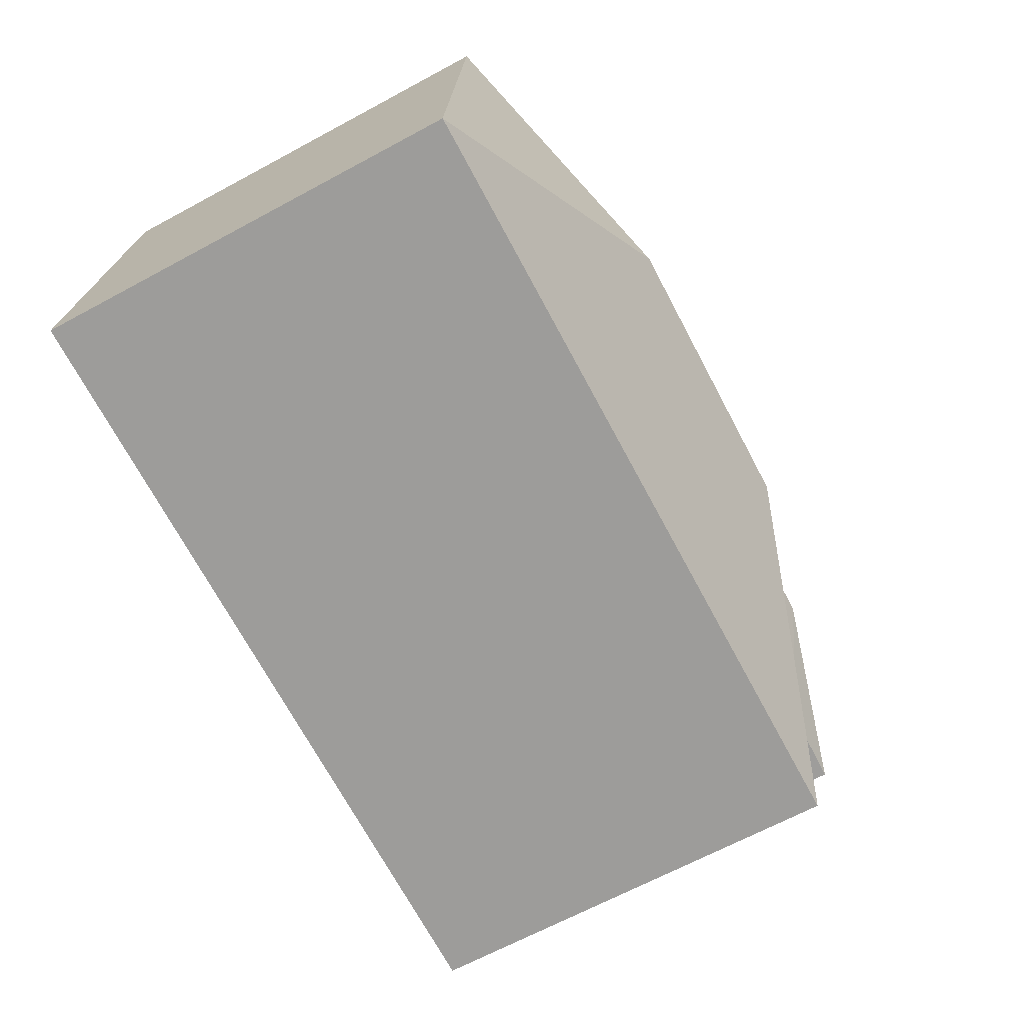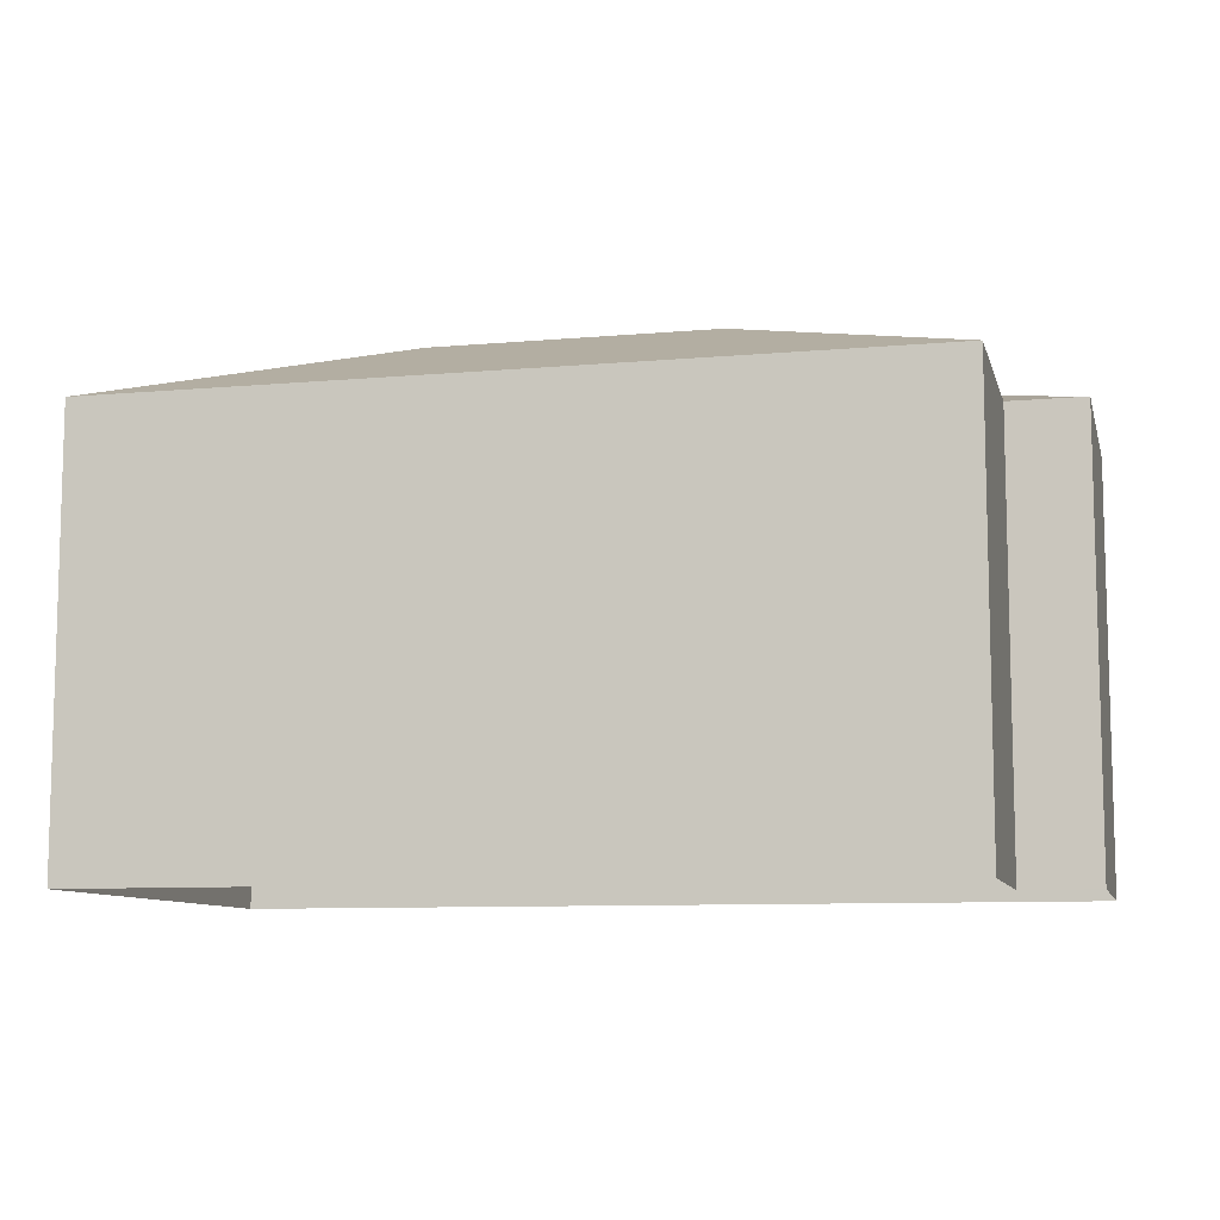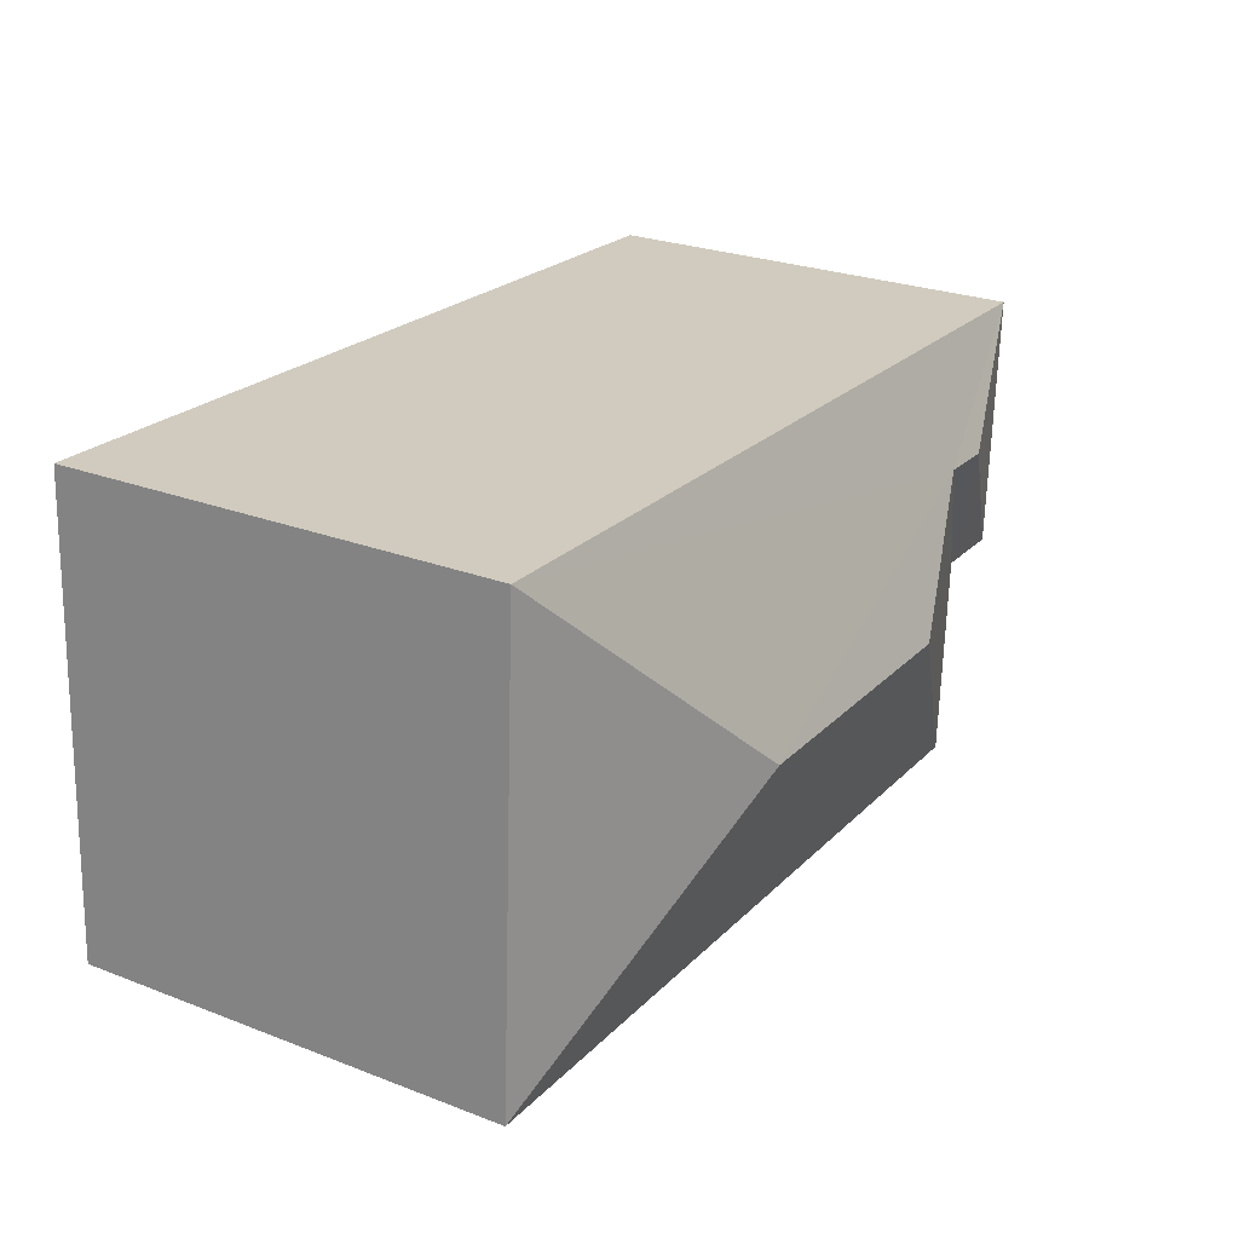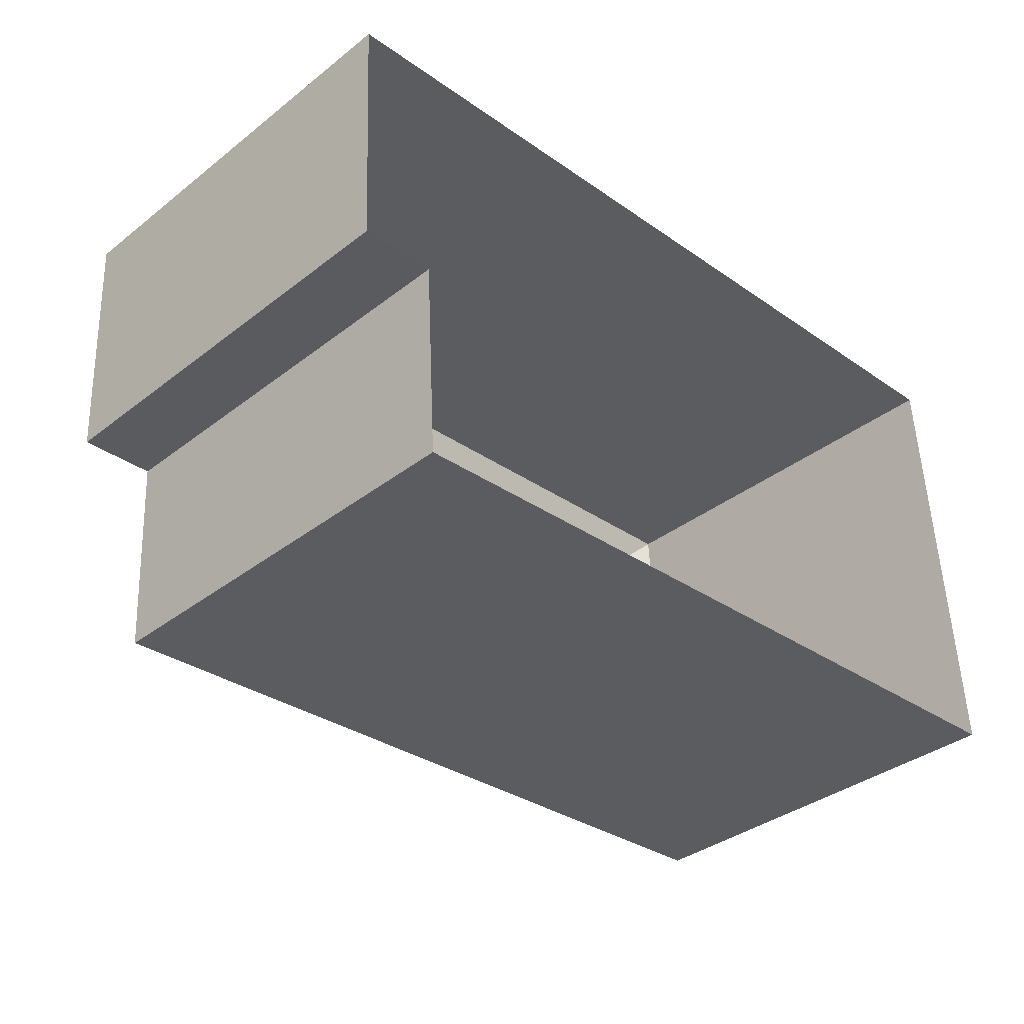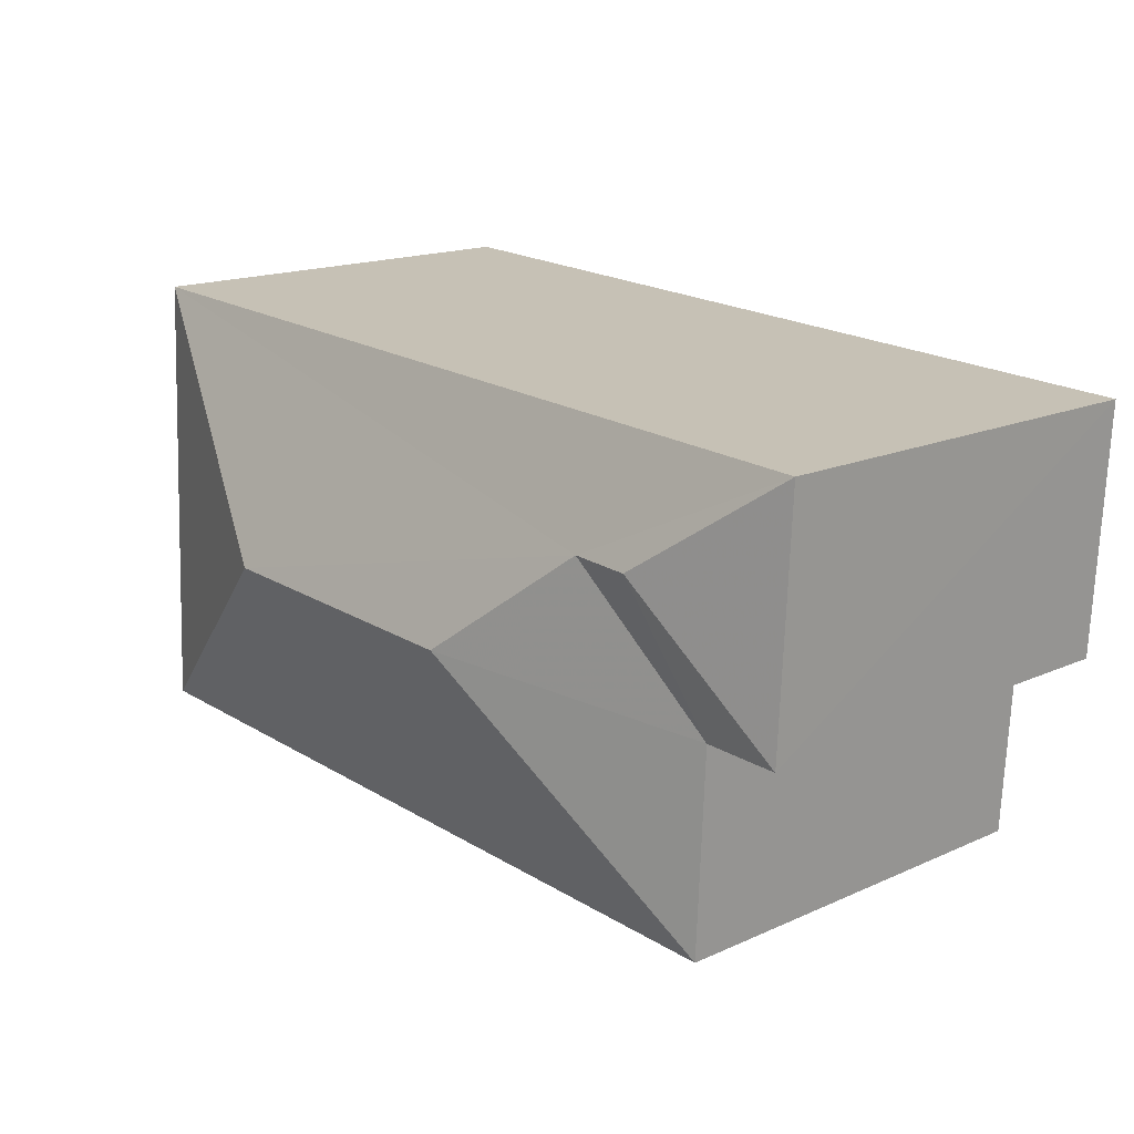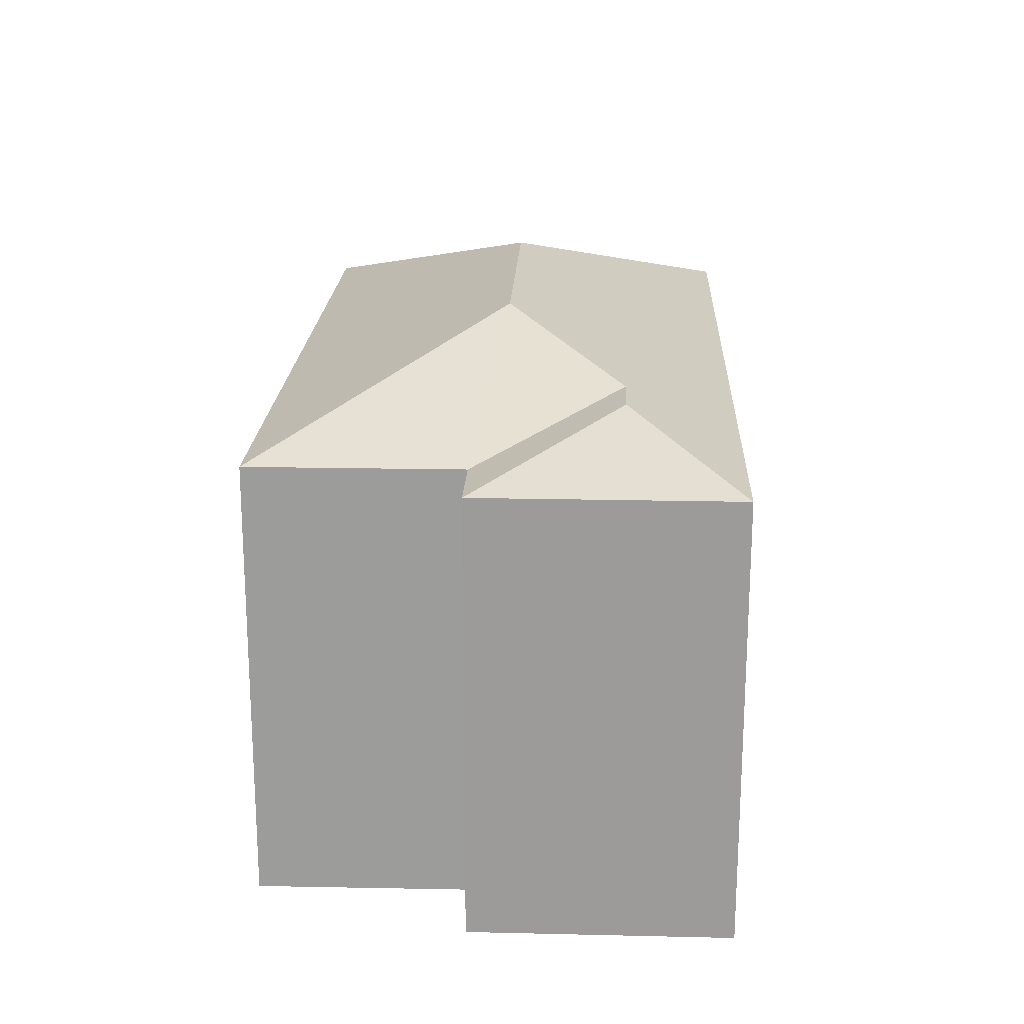
<metadata>
{"format":"obj","ext":"obj","renderer":"f3d","projection":"perspective","resolution":1024,"background":"white","views":[{"elev":-67.7,"azim":-61.7,"up":"+Y"},{"elev":-9.2,"azim":10.5,"up":"+Z"},{"elev":25.9,"azim":-58.7,"up":"+Y"},{"elev":-35.9,"azim":135.6,"up":"+Y"},{"elev":16.4,"azim":47.6,"up":"+Y"},{"elev":19.7,"azim":89.6,"up":"+Z"}]}
</metadata>
<code>
v -3.74e+05 -1.035e+05 26.16
v -3.74e+05 -1.035e+05 26.17
v -3.74e+05 -1.035e+05 26.16
v -3.74e+05 -1.035e+05 26.17
v -3.74e+05 -1.035e+05 26.16
v -3.74e+05 -1.035e+05 26.16
v -3.74e+05 -1.035e+05 34.21
v -3.74e+05 -1.035e+05 32.81
v -3.74e+05 -1.035e+05 32.81
v -3.74e+05 -1.035e+05 34.21
v -3.74e+05 -1.035e+05 32.81
v -3.74e+05 -1.035e+05 33.49
v -3.74e+05 -1.035e+05 32.81
v -3.74e+05 -1.035e+05 33.49
v -3.74e+05 -1.035e+05 32.81
v -3.74e+05 -1.035e+05 32.81
f 1 2 3
f 2 4 3
f 3 5 6
f 3 4 5
f 7 8 9
f 10 7 9
f 10 11 12
f 10 9 11
f 13 14 15
f 7 12 16
f 16 12 13
f 7 10 12
f 13 12 14
f 11 15 14
f 12 11 14
f 7 16 8
f 15 6 5
f 13 15 5
f 16 5 4
f 16 13 5
f 11 3 6
f 15 11 6
f 8 2 1
f 9 8 1
f 8 4 2
f 8 16 4
f 3 11 9
f 1 3 9

</code>
